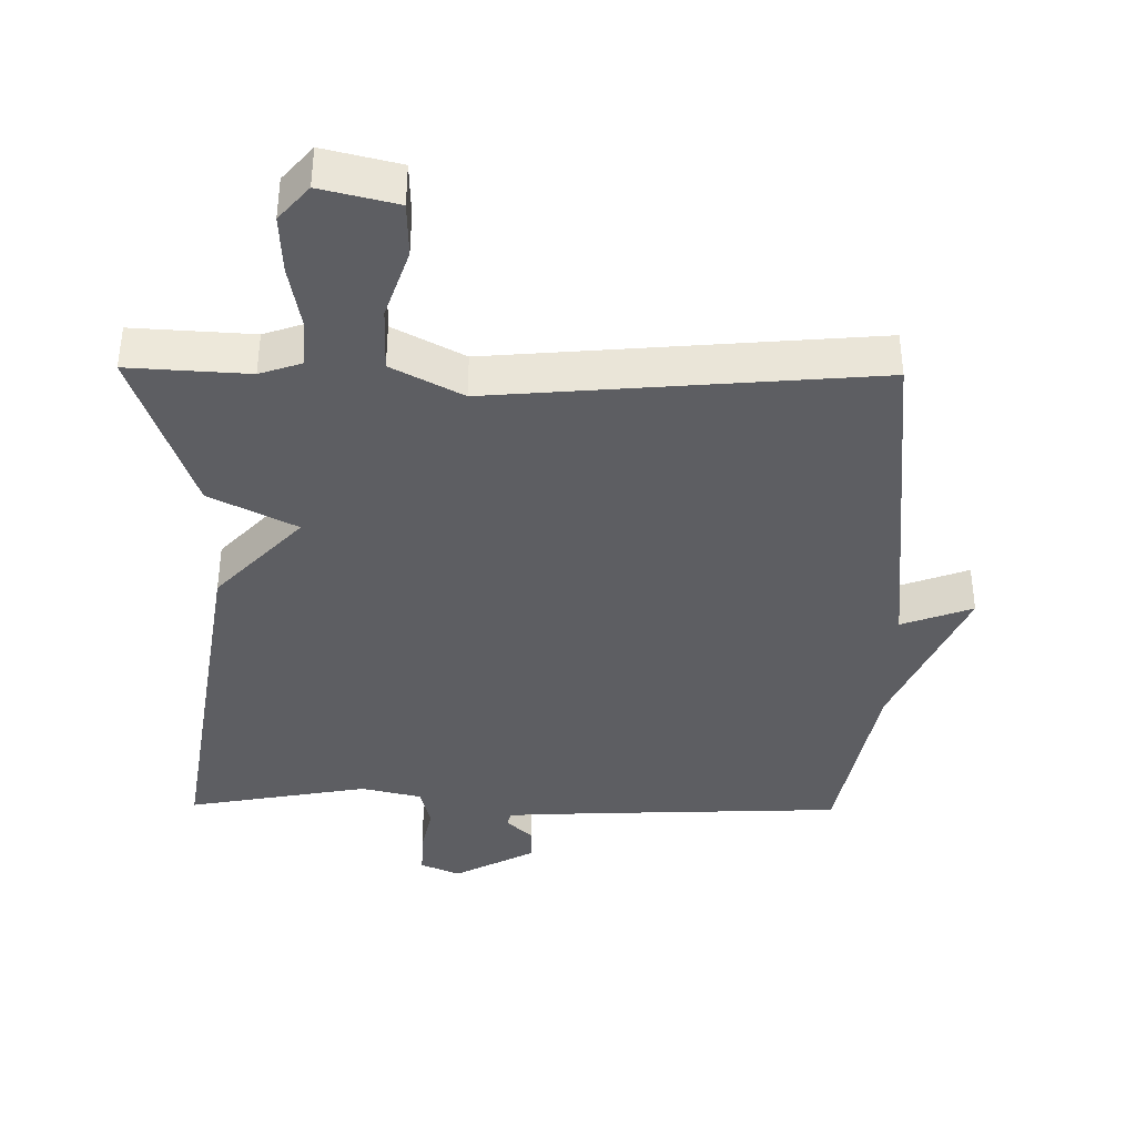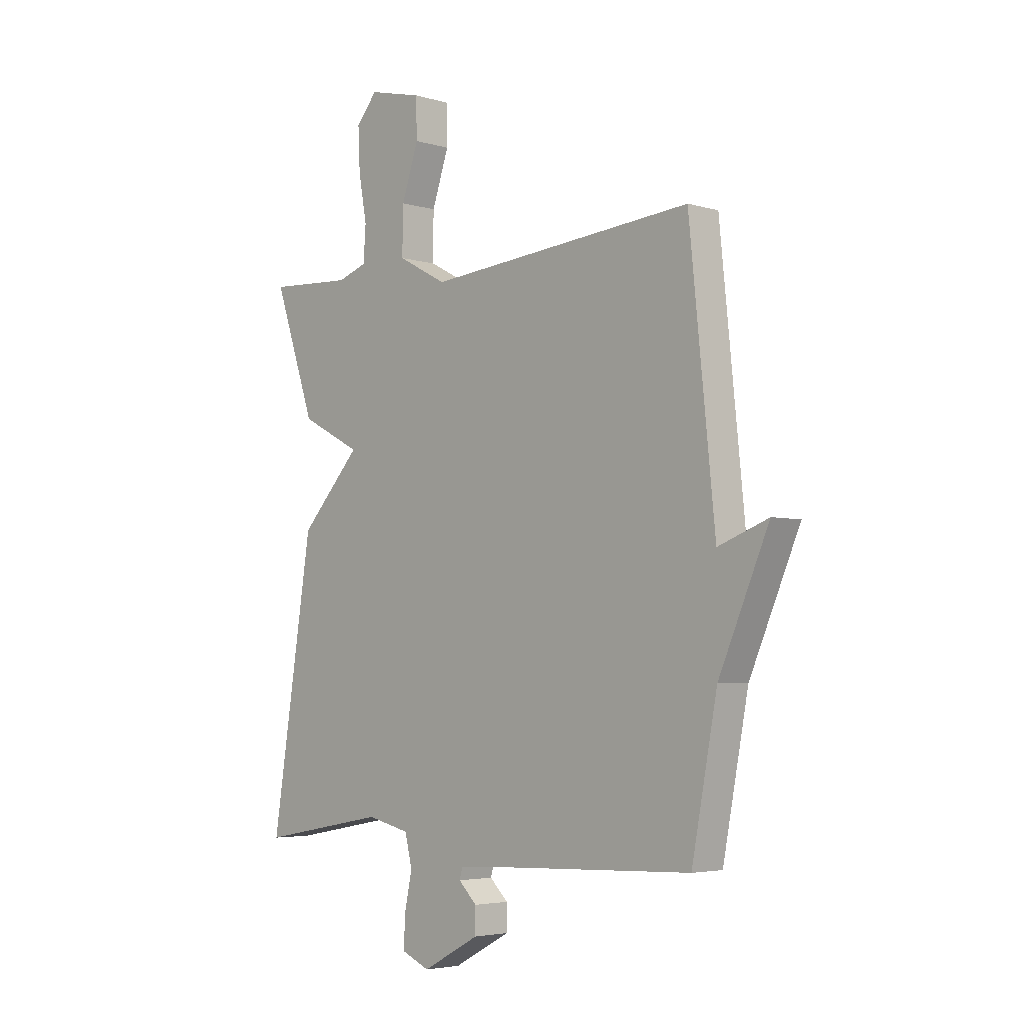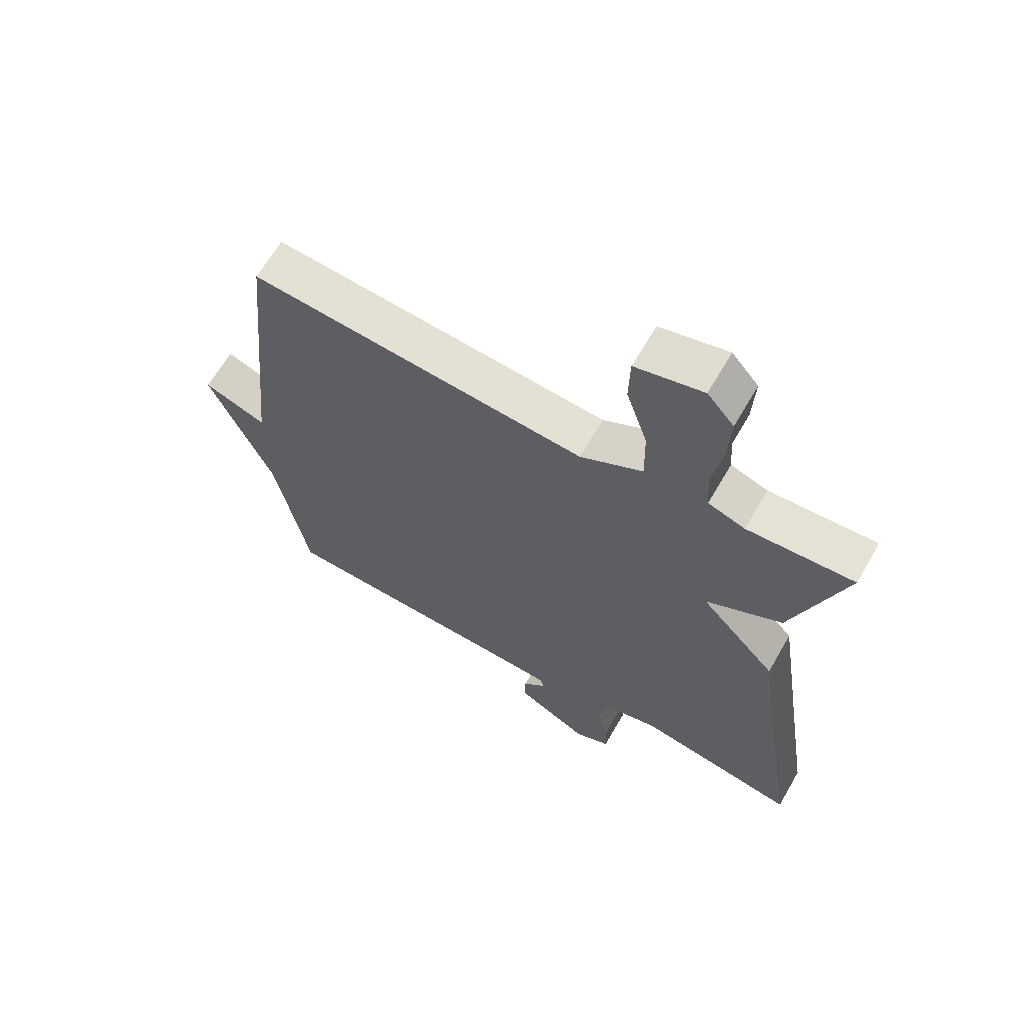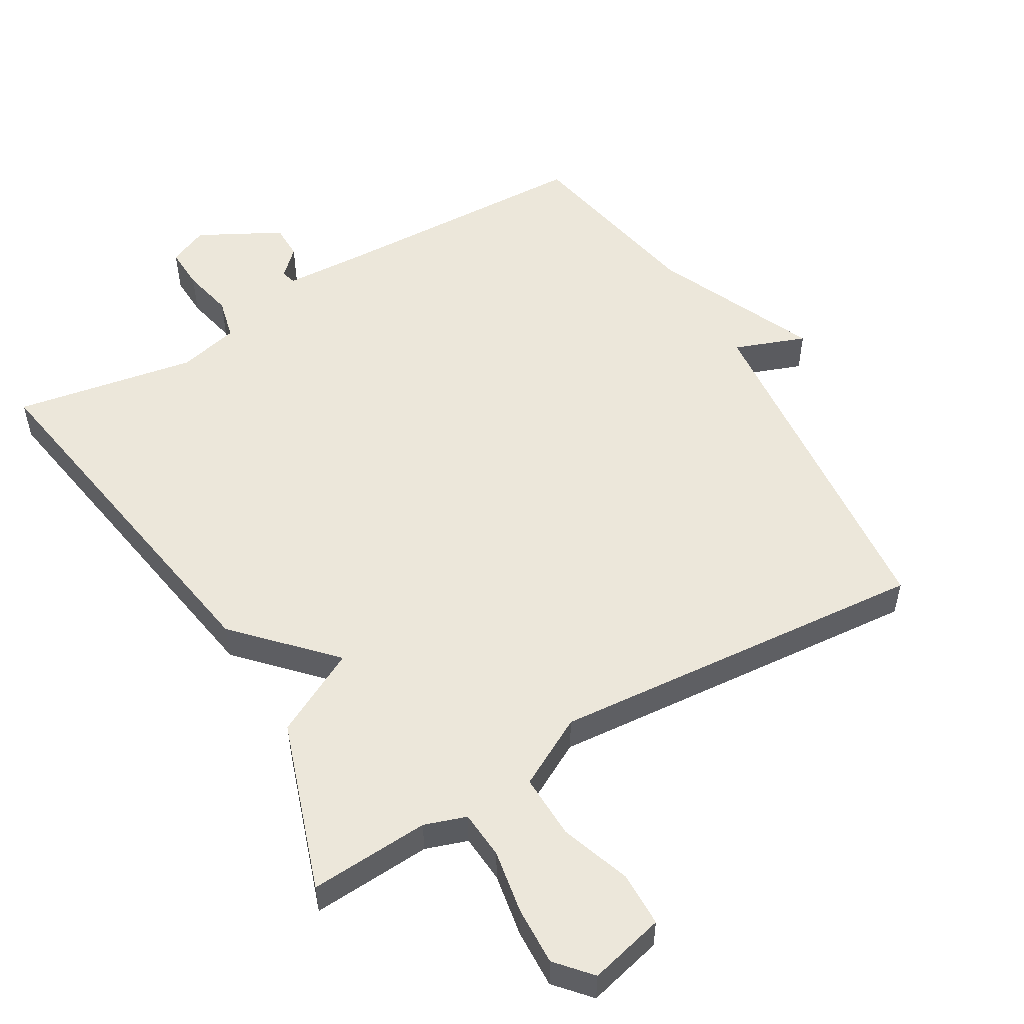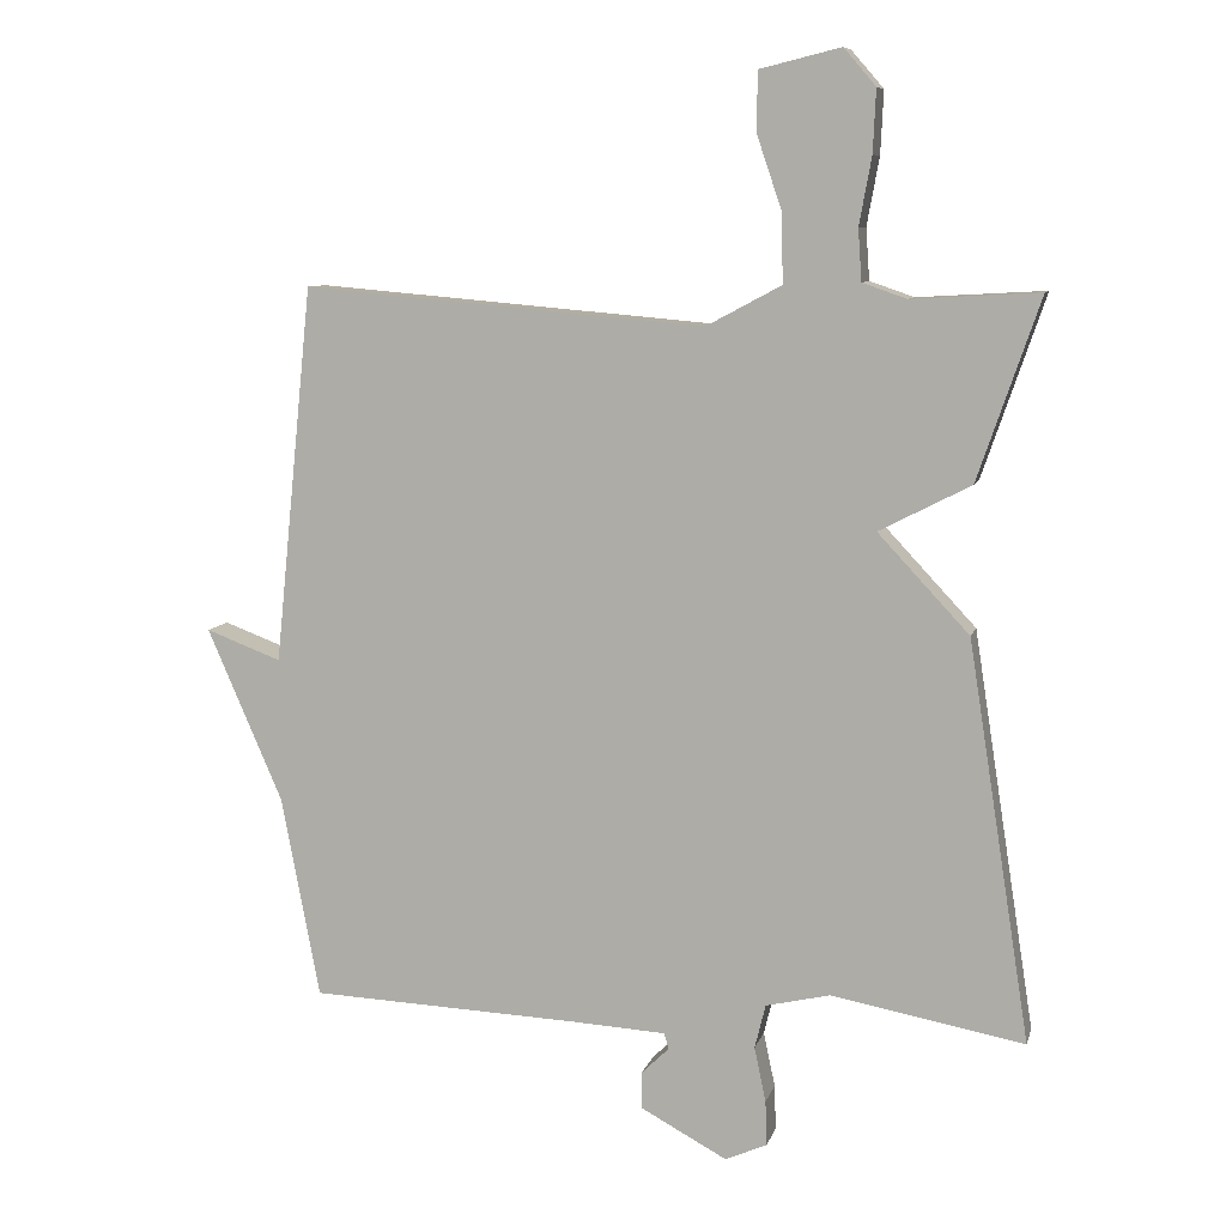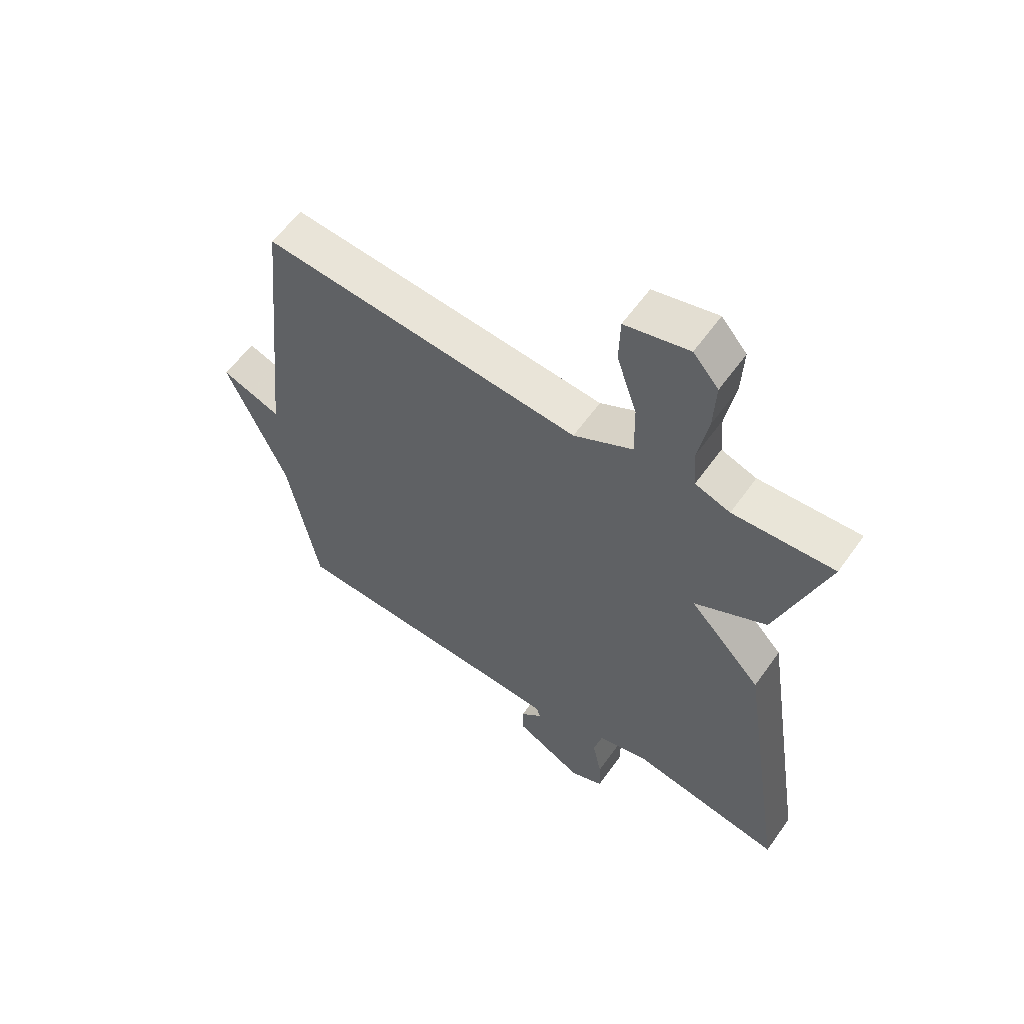
<metadata>
{"format":"obj","ext":"obj","renderer":"f3d","projection":"perspective","resolution":1024,"background":"white","views":[{"elev":-38.8,"azim":-0.8,"up":"+Y"},{"elev":-4.2,"azim":46.5,"up":"+Z"},{"elev":64.6,"azim":-150.0,"up":"+Z"},{"elev":53.1,"azim":-30.7,"up":"+Y"},{"elev":8.7,"azim":-166.3,"up":"+Z"},{"elev":59.0,"azim":-144.8,"up":"+Z"}]}
</metadata>
<code>
v 0.5 0.07 0.5
v 0.553 0.07 -0.021
v 0.657 0.07 0.018
v 0.553 0.07 -0.221
v 0.5 0.07 -0.5
v 0.127 0.07 -0.515
v -0.003 0.07 -0.522
v -0.009 0.07 -0.544
v 0.029 0.07 -0.581
v 0.029 0.07 -0.632
v -0.09 0.07 -0.696
v -0.148 0.07 -0.671
v -0.146 0.07 -0.609
v -0.13 0.07 -0.533
v -0.145 0.07 -0.472
v -0.234 0.07 -0.451
v -0.5 0.07 -0.5
v -0.414 0.07 0.05
v -0.288 0.07 0.185
v -0.414 0.07 0.25
v -0.5 0.07 0.5
v -0.324 0.07 0.49
v -0.263 0.07 0.511
v -0.258 0.07 0.582
v -0.275 0.07 0.675
v -0.279 0.07 0.761
v -0.235 0.07 0.812
v -0.124 0.07 0.785
v -0.122 0.07 0.705
v -0.157 0.07 0.602
v -0.159 0.07 0.507
v -0.056 0.07 0.452
v 0.5 0 0.5
v 0.553 0 -0.021
v 0.657 0 0.018
v 0.553 0 -0.221
v 0.5 0 -0.5
v 0.127 0 -0.515
v -0.003 0 -0.522
v -0.009 0 -0.544
v 0.029 0 -0.581
v 0.029 0 -0.632
v -0.09 0 -0.696
v -0.148 0 -0.671
v -0.146 0 -0.609
v -0.13 0 -0.533
v -0.145 0 -0.472
v -0.234 0 -0.451
v -0.5 0 -0.5
v -0.414 0 0.05
v -0.288 0 0.185
v -0.414 0 0.25
v -0.5 0 0.5
v -0.324 0 0.49
v -0.263 0 0.511
v -0.258 0 0.582
v -0.275 0 0.675
v -0.279 0 0.761
v -0.235 0 0.812
v -0.124 0 0.785
v -0.122 0 0.705
v -0.157 0 0.602
v -0.159 0 0.507
v -0.056 0 0.452
f 28 29 30
f 27 28 30
f 26 27 30
f 25 26 30
f 24 25 30
f 23 24 30 31
f 22 23 31 32
f 21 22 32
f 20 21 32
f 19 20 32
f 16 17 18 19
f 32 1 2
f 19 32 2
f 16 19 2
f 15 16 2
f 12 13 14
f 11 12 14
f 10 11 14
f 9 10 14
f 8 9 14
f 7 8 14 15
f 4 5 6
f 6 7 15
f 4 6 15
f 3 4 15
f 2 3 15
f 62 61 60
f 62 60 59
f 62 59 58
f 62 58 57
f 62 57 56
f 63 62 56 55
f 64 63 55 54
f 64 54 53
f 64 53 52
f 64 52 51
f 51 50 49 48
f 34 33 64
f 34 64 51
f 34 51 48
f 34 48 47
f 46 45 44
f 46 44 43
f 46 43 42
f 46 42 41
f 46 41 40
f 47 46 40 39
f 38 37 36
f 47 39 38
f 47 38 36
f 47 36 35
f 47 35 34
f 1 33 34 2
f 2 34 35 3
f 3 35 36 4
f 4 36 37 5
f 5 37 38 6
f 6 38 39 7
f 7 39 40 8
f 8 40 41 9
f 9 41 42 10
f 10 42 43 11
f 11 43 44 12
f 12 44 45 13
f 13 45 46 14
f 14 46 47 15
f 15 47 48 16
f 16 48 49 17
f 17 49 50 18
f 18 50 51 19
f 19 51 52 20
f 20 52 53 21
f 21 53 54 22
f 22 54 55 23
f 23 55 56 24
f 24 56 57 25
f 25 57 58 26
f 26 58 59 27
f 27 59 60 28
f 28 60 61 29
f 29 61 62 30
f 30 62 63 31
f 31 63 64 32
f 32 64 33 1

</code>
